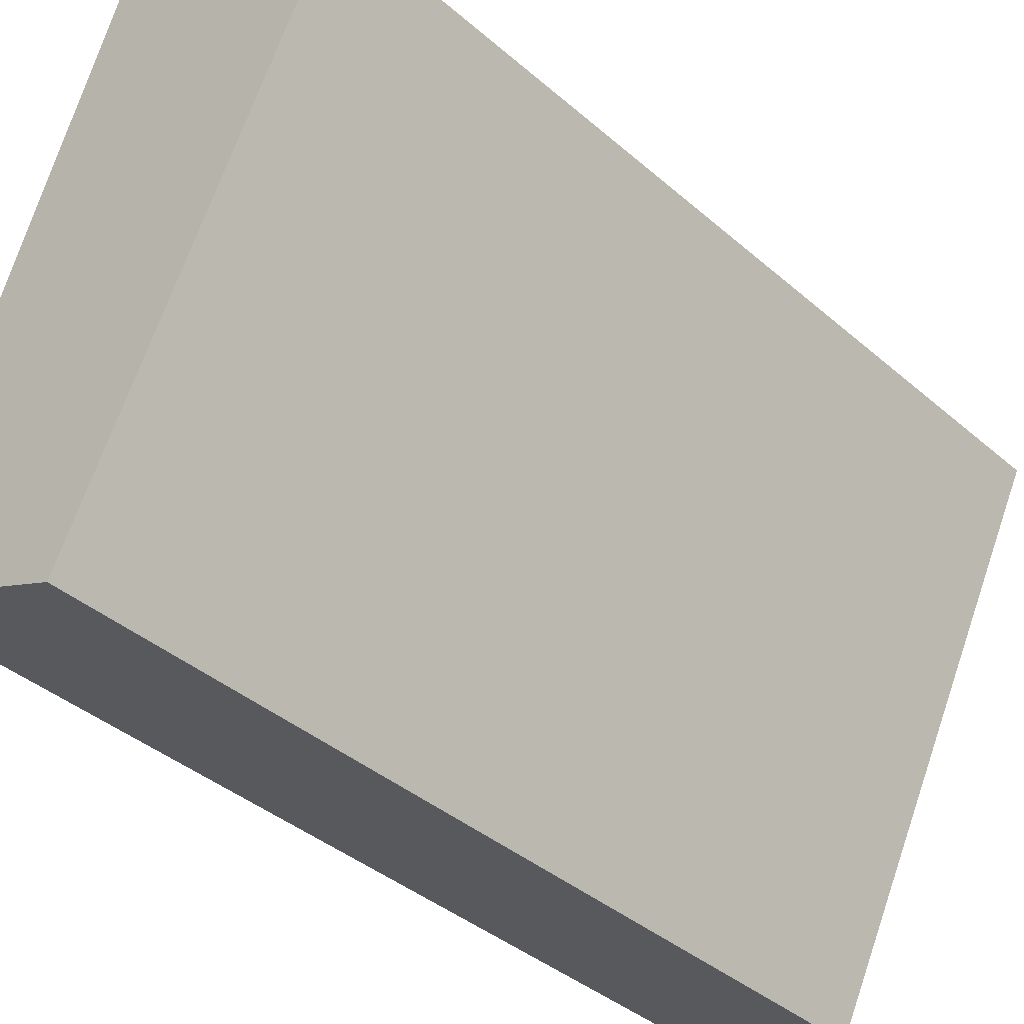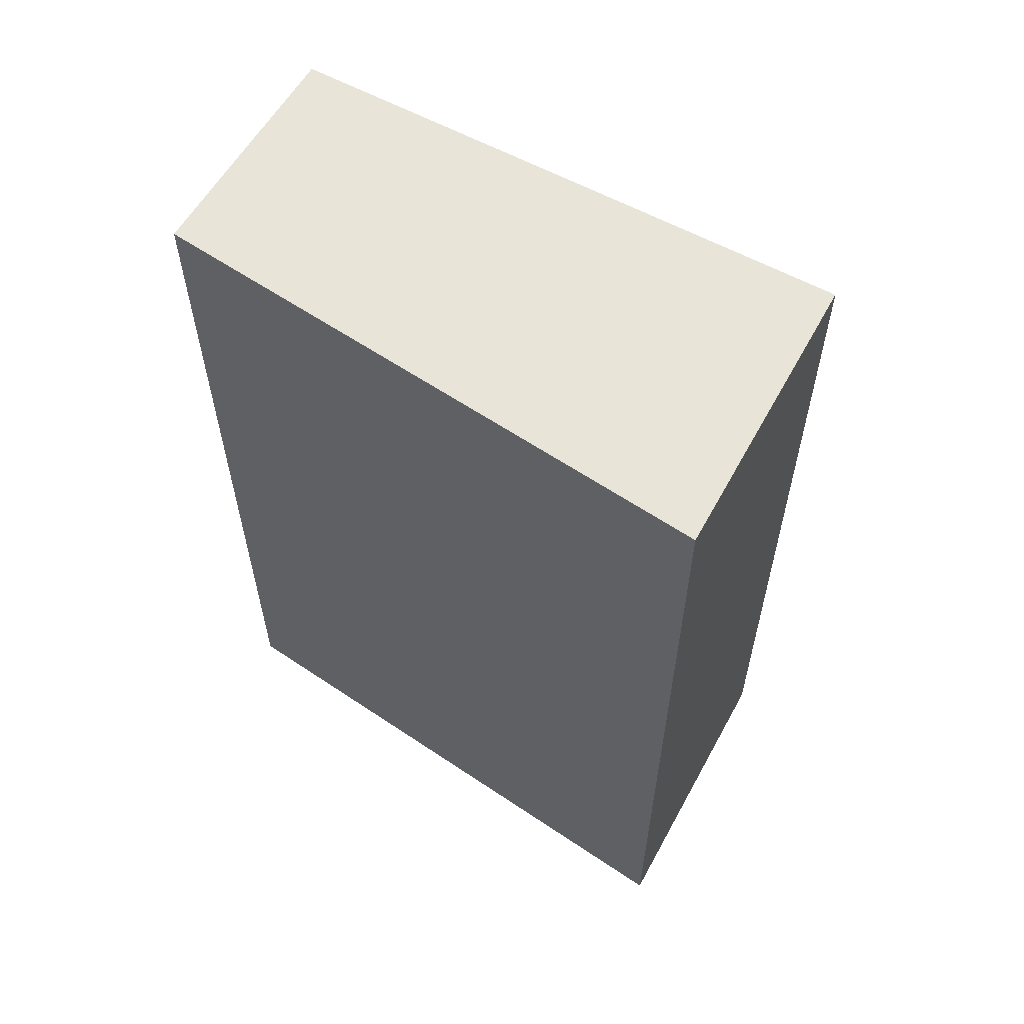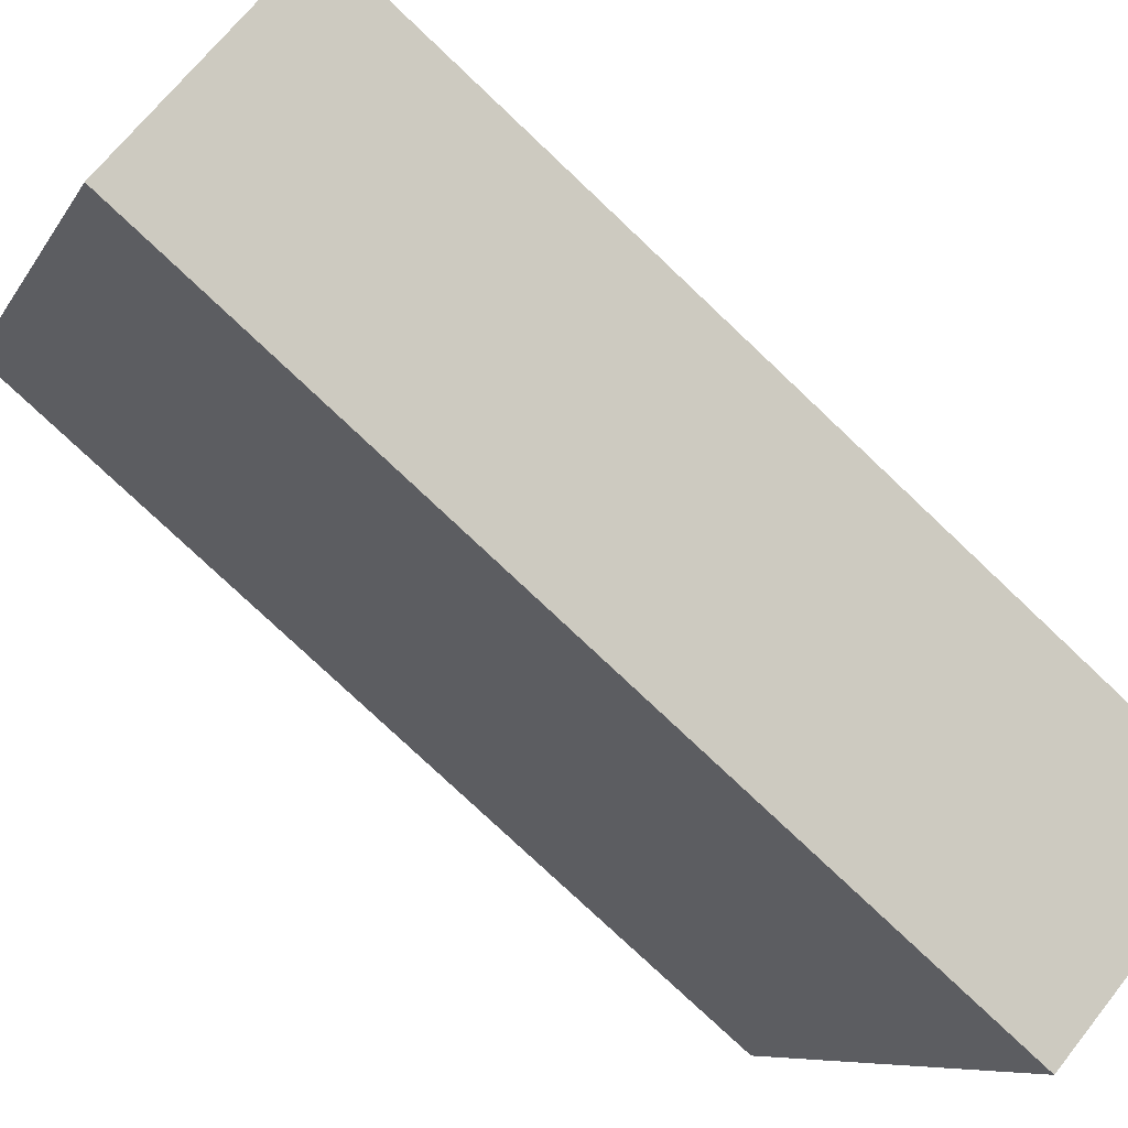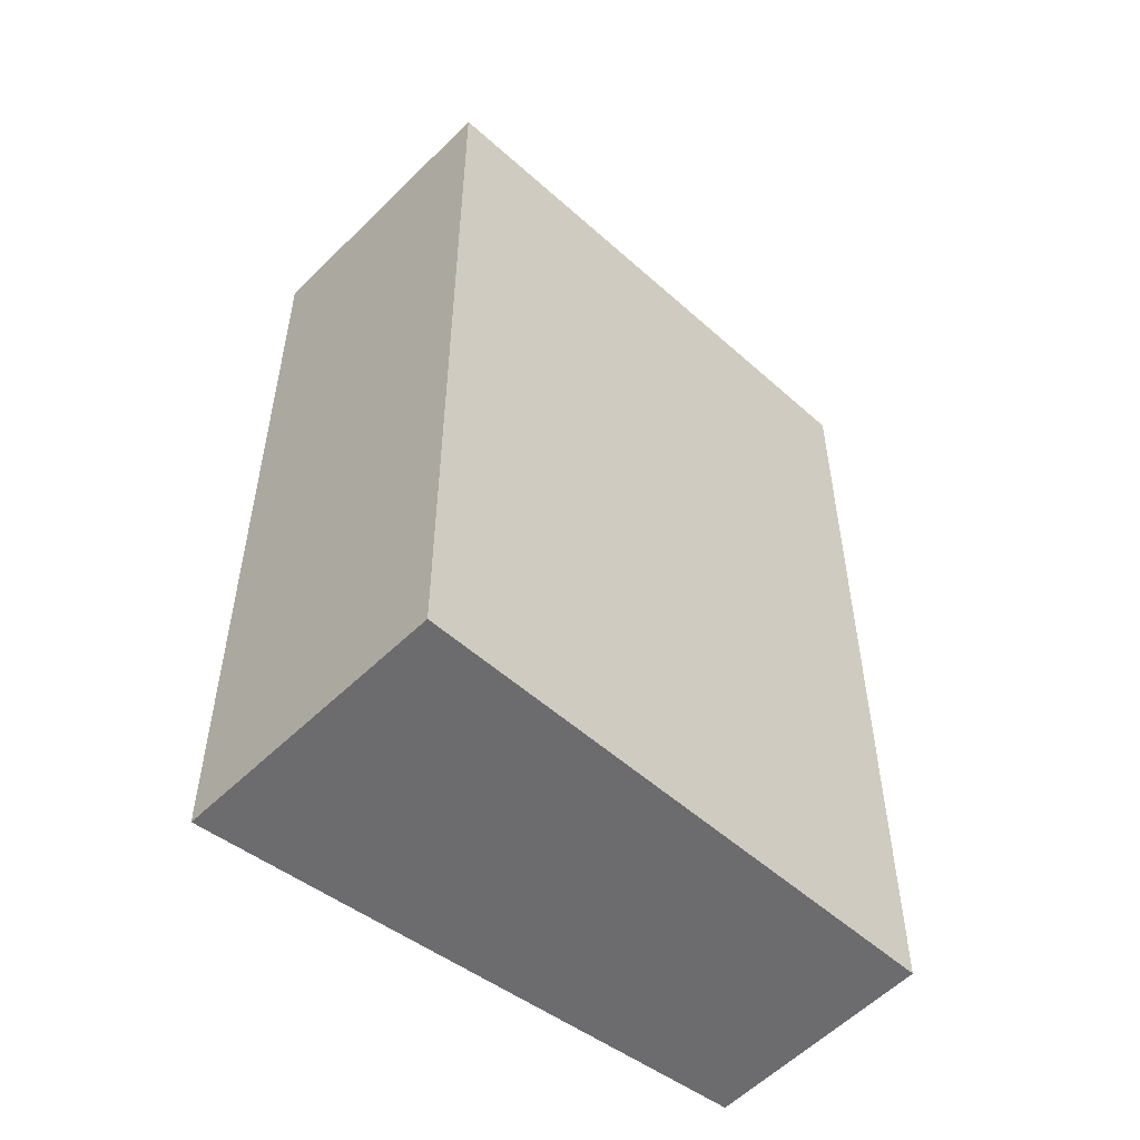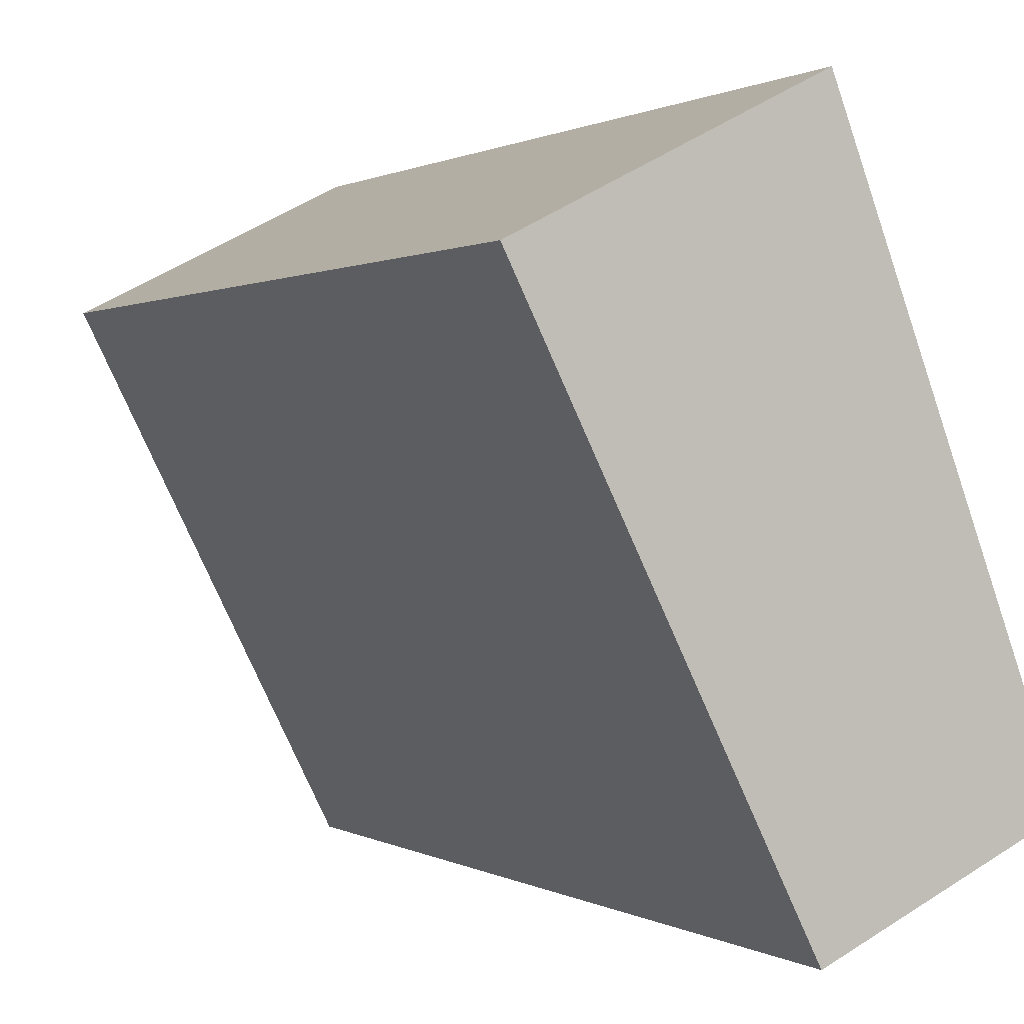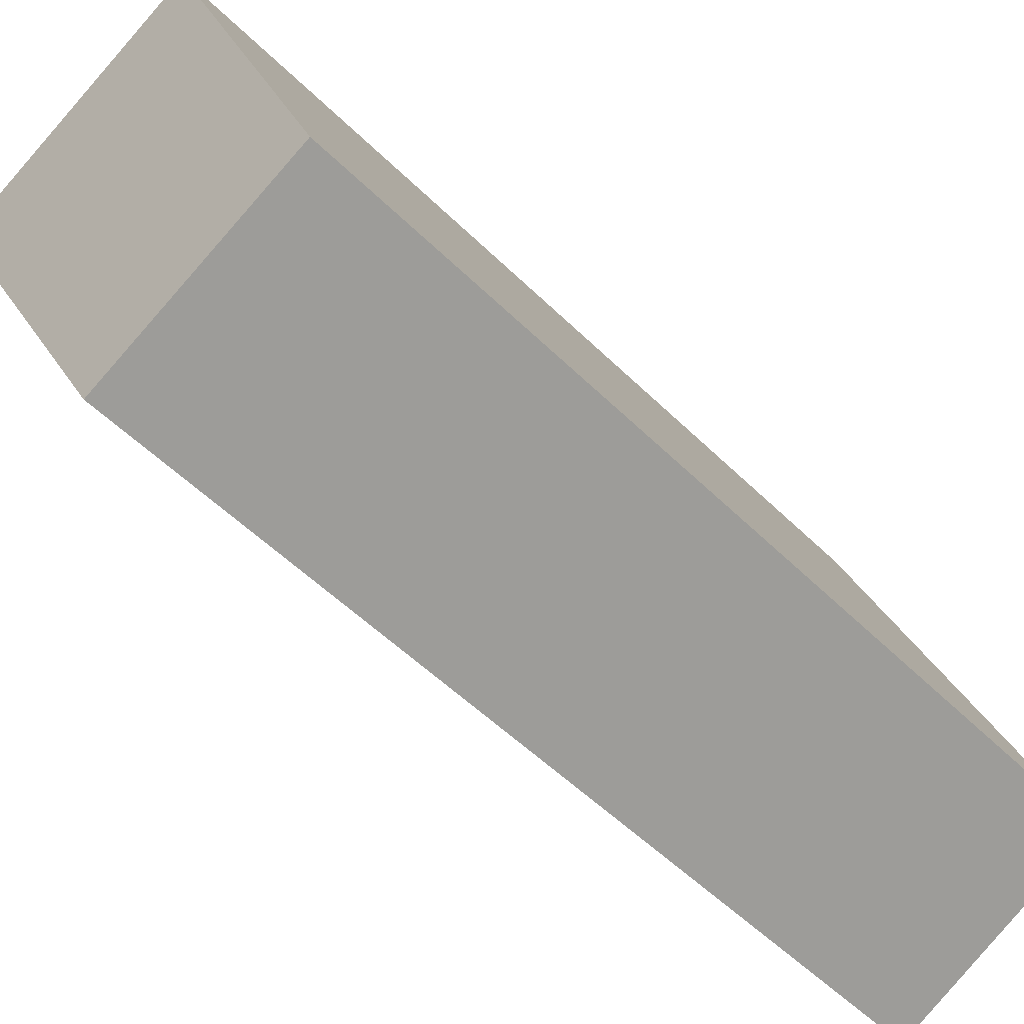
<metadata>
{"format":"obj","ext":"obj","renderer":"f3d","projection":"perspective","resolution":1024,"background":"white","views":[{"elev":-39.7,"azim":43.2,"up":"+Z"},{"elev":60.5,"azim":-34.5,"up":"+Y"},{"elev":-77.9,"azim":-133.4,"up":"+Z"},{"elev":-53.8,"azim":73.1,"up":"+Y"},{"elev":0.7,"azim":153.1,"up":"+Z"},{"elev":-53.1,"azim":-136.4,"up":"+Z"}]}
</metadata>
<code>
v  2.197 9.135 -1.023
v  2.119 9.135 5.551
v  4.814 9.135 4.181
v  0 9.135 5.594e-16
v  4.814 -2.56e-16 4.181
v  2.197 6.264e-17 -1.023
v  0 0 0
v  2.119 -3.399e-16 5.551
g defaultobject
f 1 2 3
f 2 1 4
f 5 1 3
f 1 5 6
f 6 4 1
f 4 6 7
f 7 2 4
f 2 7 8
f 8 3 2
f 3 8 5
f 5 7 6
f 7 5 8

</code>
